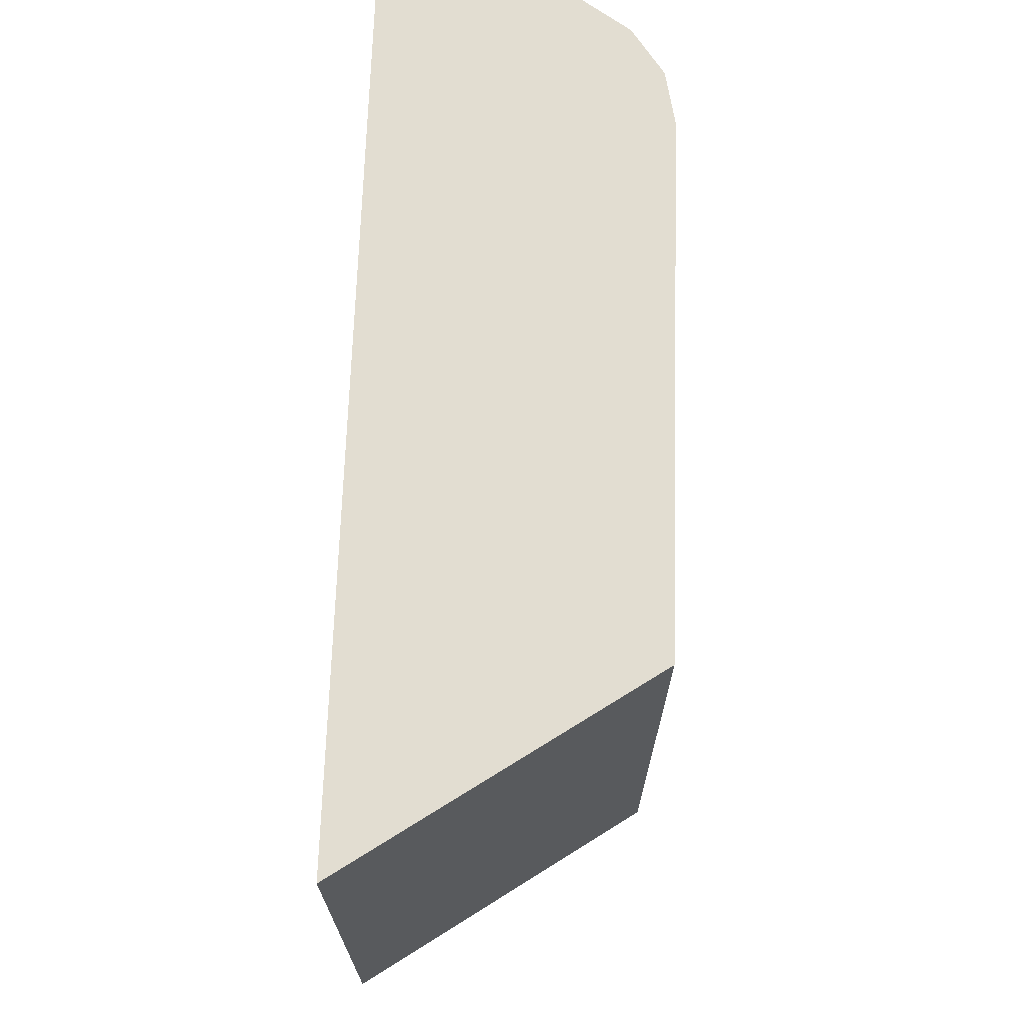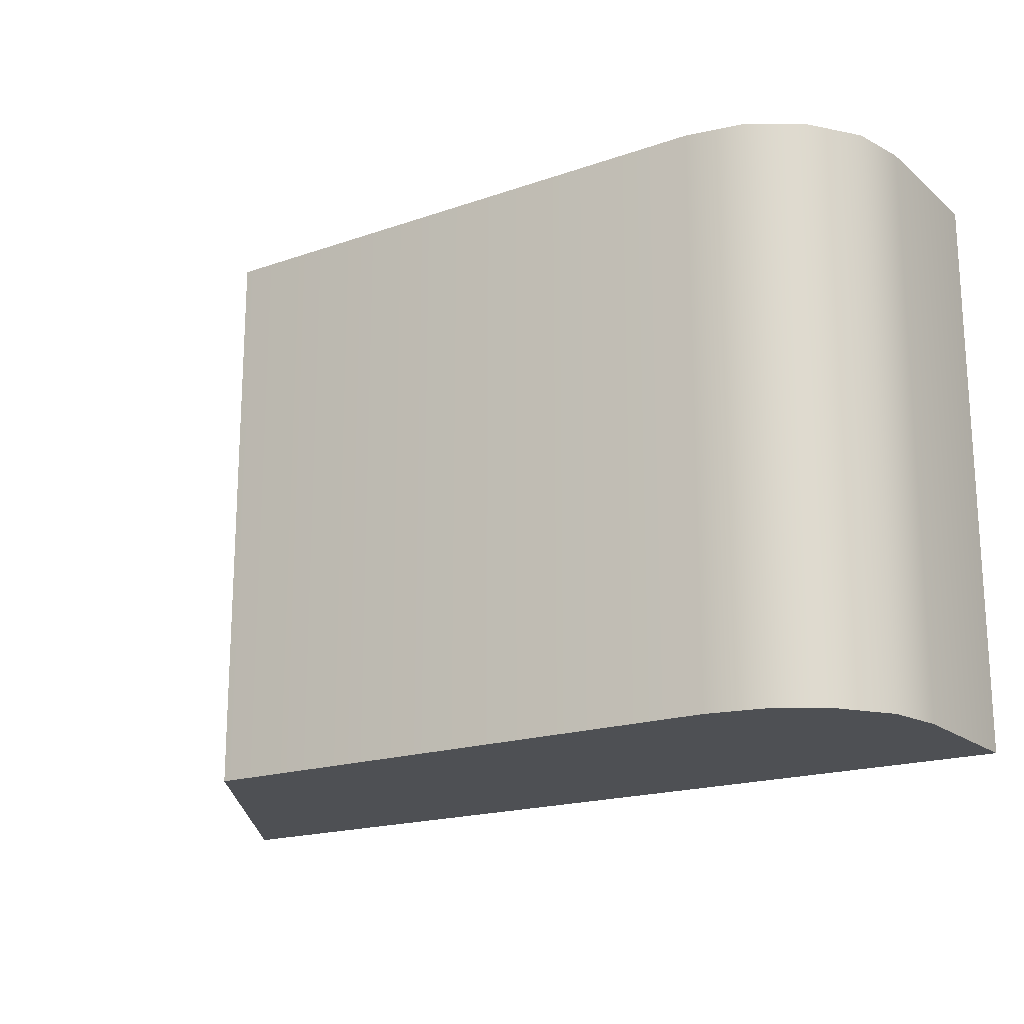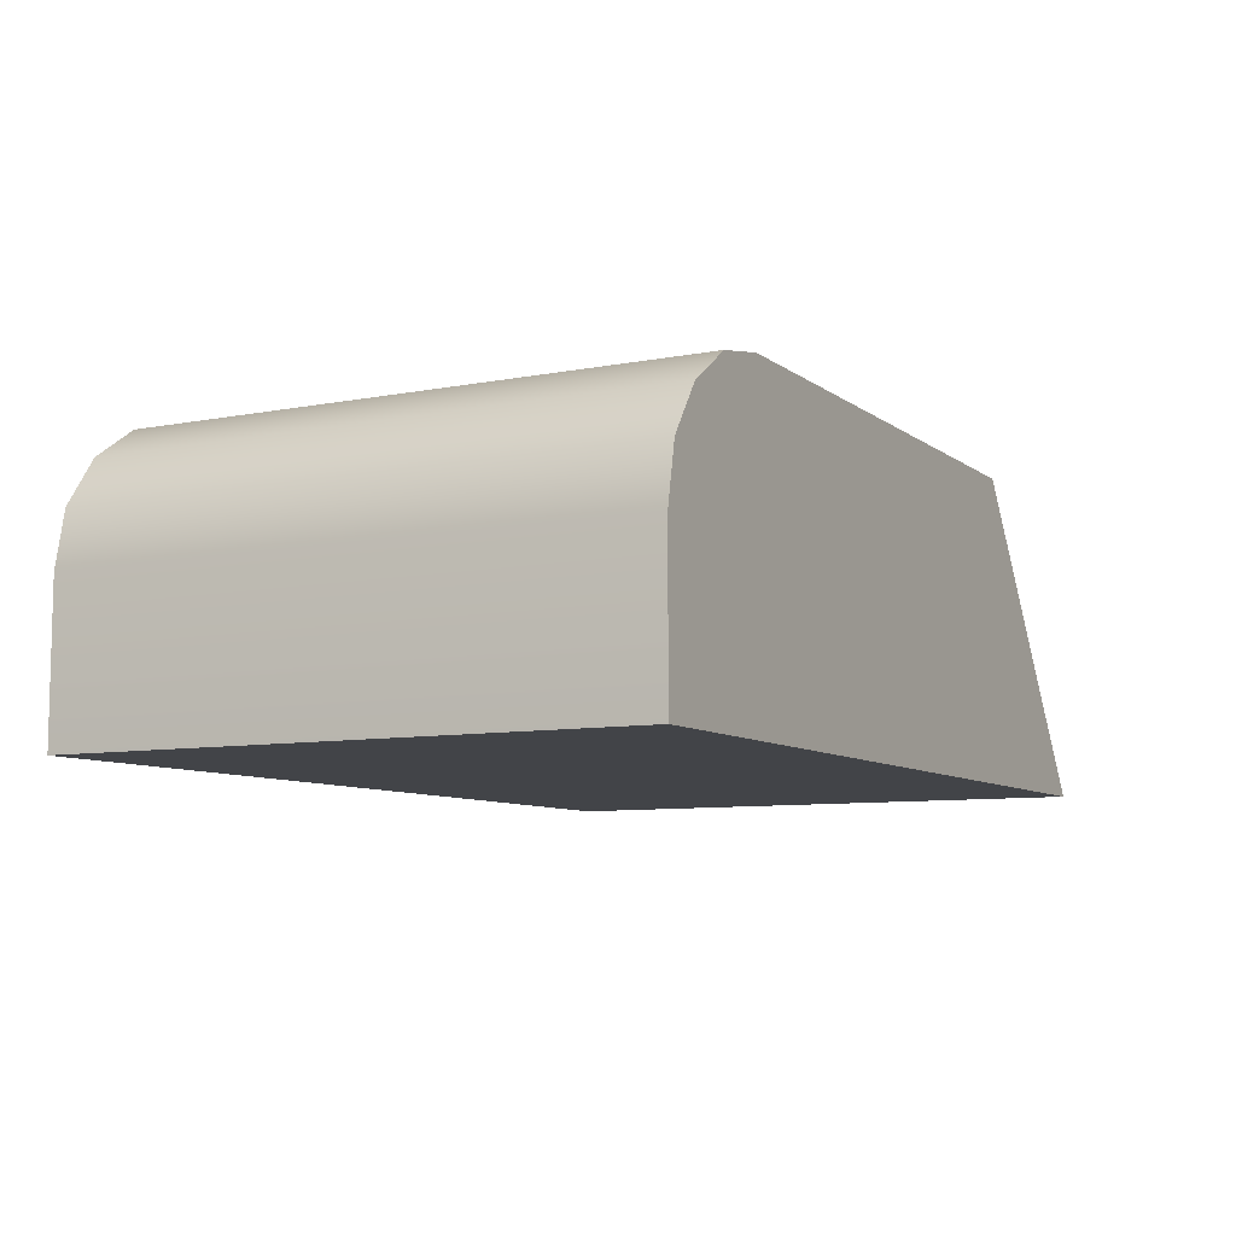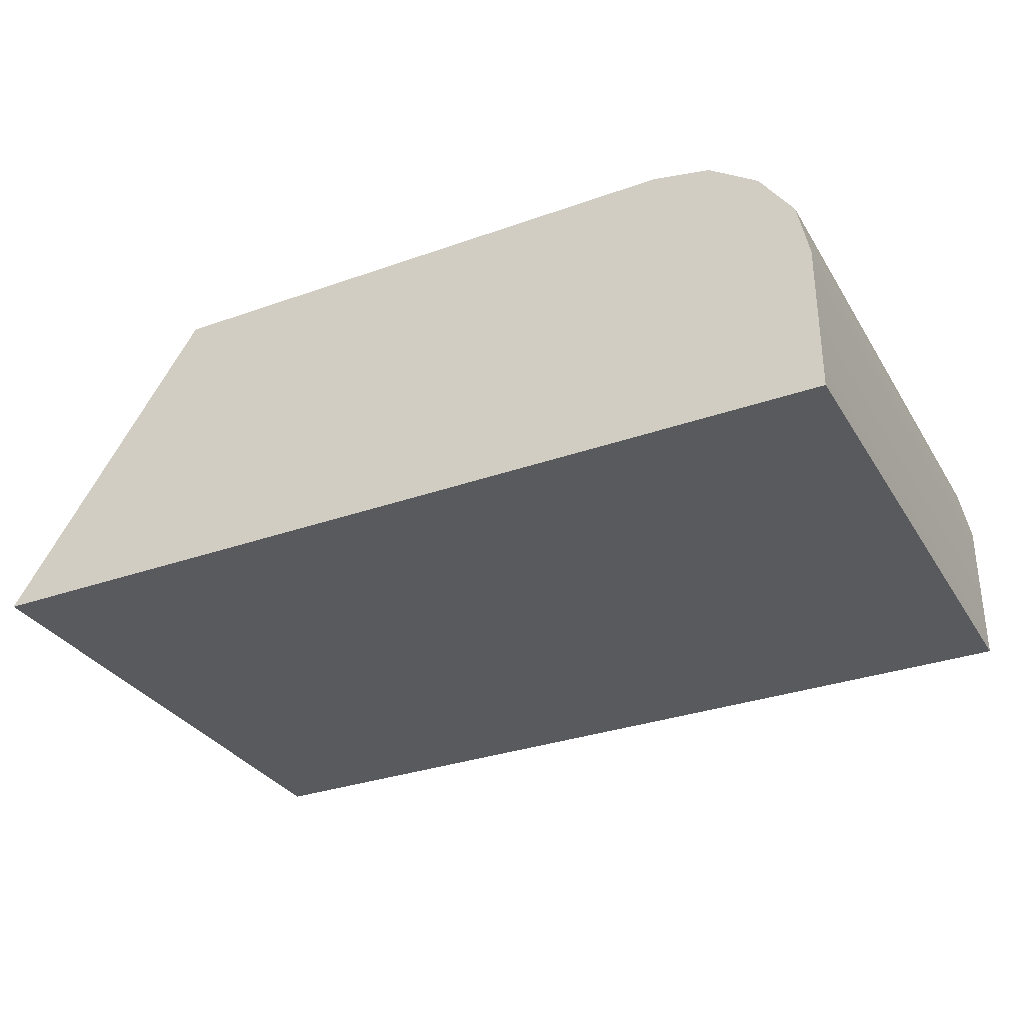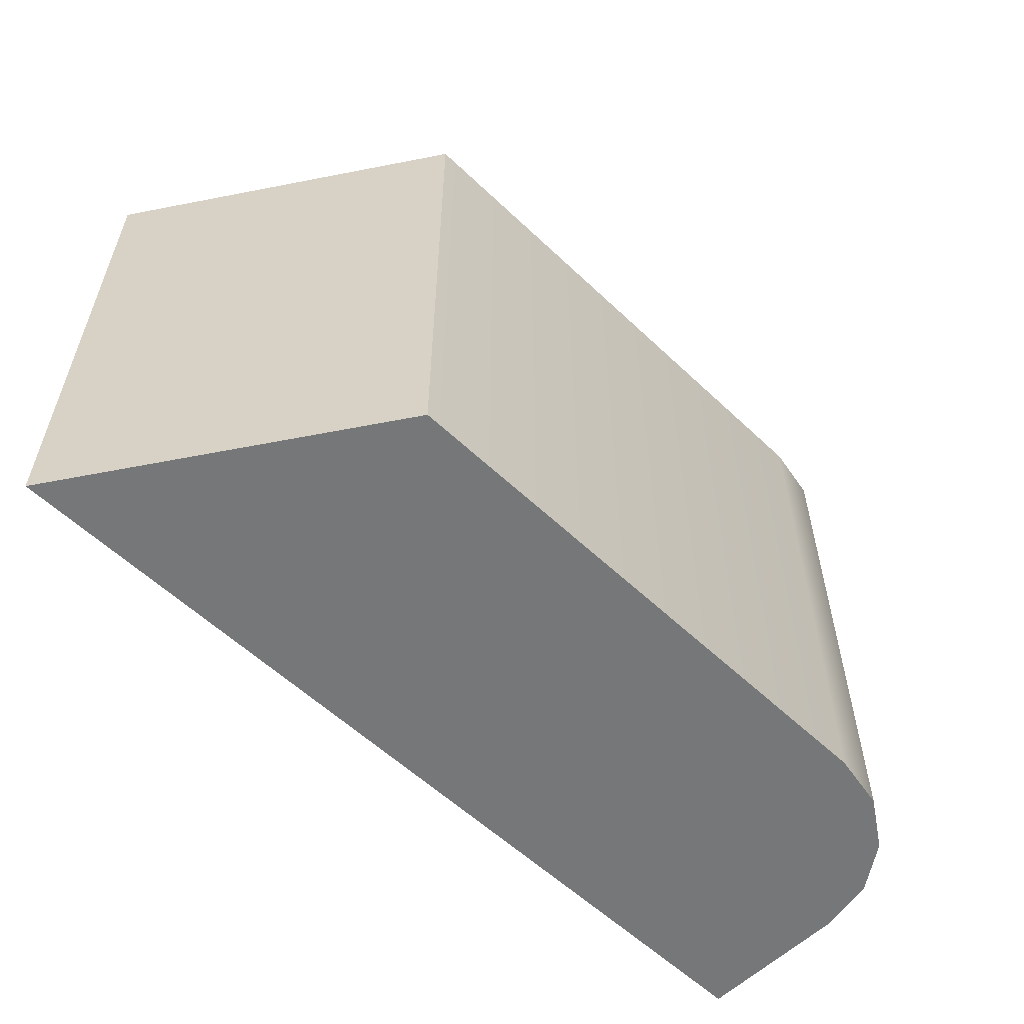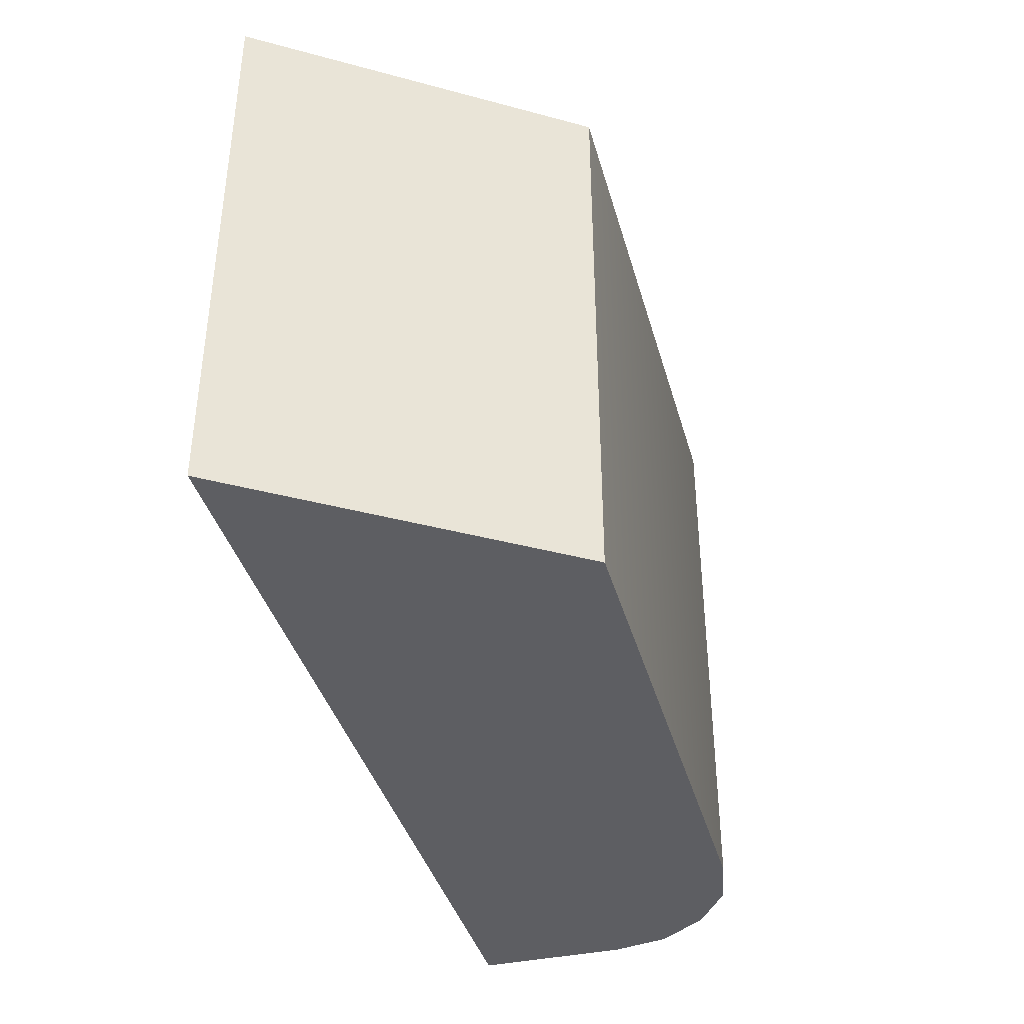
<metadata>
{"format":"obj","ext":"obj","renderer":"f3d","projection":"perspective","resolution":1024,"background":"white","views":[{"elev":68.6,"azim":91.8,"up":"+Z"},{"elev":-18.5,"azim":-146.3,"up":"+Z"},{"elev":-8.1,"azim":-61.7,"up":"+Y"},{"elev":-31.8,"azim":-153.4,"up":"+Y"},{"elev":-57.1,"azim":135.4,"up":"+Z"},{"elev":-39.0,"azim":105.2,"up":"+Z"}]}
</metadata>
<code>
o #ID65
v 0.3103 0.7668 0.3605
v 0.31 0.7611 0.3605
v 0.31 0.7653 0.3605
v 0.3348 0.7611 0.3605
v 0.3113 0.7682 0.3605
v 0.3126 0.7691 0.3605
v 0.3142 0.7694 0.3605
v 0.3293 0.7694 0.3605
v 0.31 0.7653 0.376
v 0.31 0.7611 0.3605
v 0.31 0.7611 0.376
v 0.31 0.7653 0.3605
v 0.3103 0.7668 0.376
v 0.3103 0.7668 0.3605
v 0.3113 0.7682 0.376
v 0.3113 0.7682 0.3605
v 0.3126 0.7691 0.3605
v 0.3126 0.7691 0.376
v 0.3142 0.7694 0.3605
v 0.3142 0.7694 0.376
v 0.3293 0.7694 0.3605
v 0.3293 0.7694 0.376
v 0.3293 0.7694 0.3605
v 0.3348 0.7611 0.376
v 0.3348 0.7611 0.3605
v 0.3293 0.7694 0.376
v 0.3348 0.7611 0.376
v 0.31 0.7611 0.3605
v 0.3348 0.7611 0.3605
v 0.31 0.7611 0.376
v 0.3348 0.7611 0.376
v 0.31 0.7653 0.376
v 0.31 0.7611 0.376
v 0.3103 0.7668 0.376
v 0.3113 0.7682 0.376
v 0.3126 0.7691 0.376
v 0.3142 0.7694 0.376
v 0.3293 0.7694 0.376
f 1 2 3
f 3 2 1
f 2 1 4
f 4 1 2
f 4 1 5
f 5 1 4
f 4 5 6
f 6 5 4
f 4 6 7
f 7 6 4
f 4 7 8
f 8 7 4
f 9 10 11
f 11 10 9
f 10 9 12
f 12 9 10
f 13 12 9
f 9 12 13
f 12 13 14
f 14 13 12
f 15 14 13
f 13 14 15
f 14 15 16
f 16 15 14
f 15 17 16
f 16 17 15
f 17 15 18
f 18 15 17
f 18 19 17
f 17 19 18
f 19 18 20
f 20 18 19
f 20 21 19
f 19 21 20
f 21 20 22
f 22 20 21
f 23 24 25
f 25 24 23
f 24 23 26
f 26 23 24
f 27 28 29
f 29 28 27
f 28 27 30
f 30 27 28
f 31 32 33
f 33 32 31
f 32 31 34
f 34 31 32
f 34 31 35
f 35 31 34
f 35 31 36
f 36 31 35
f 36 31 37
f 37 31 36
f 37 31 38
f 38 31 37

</code>
